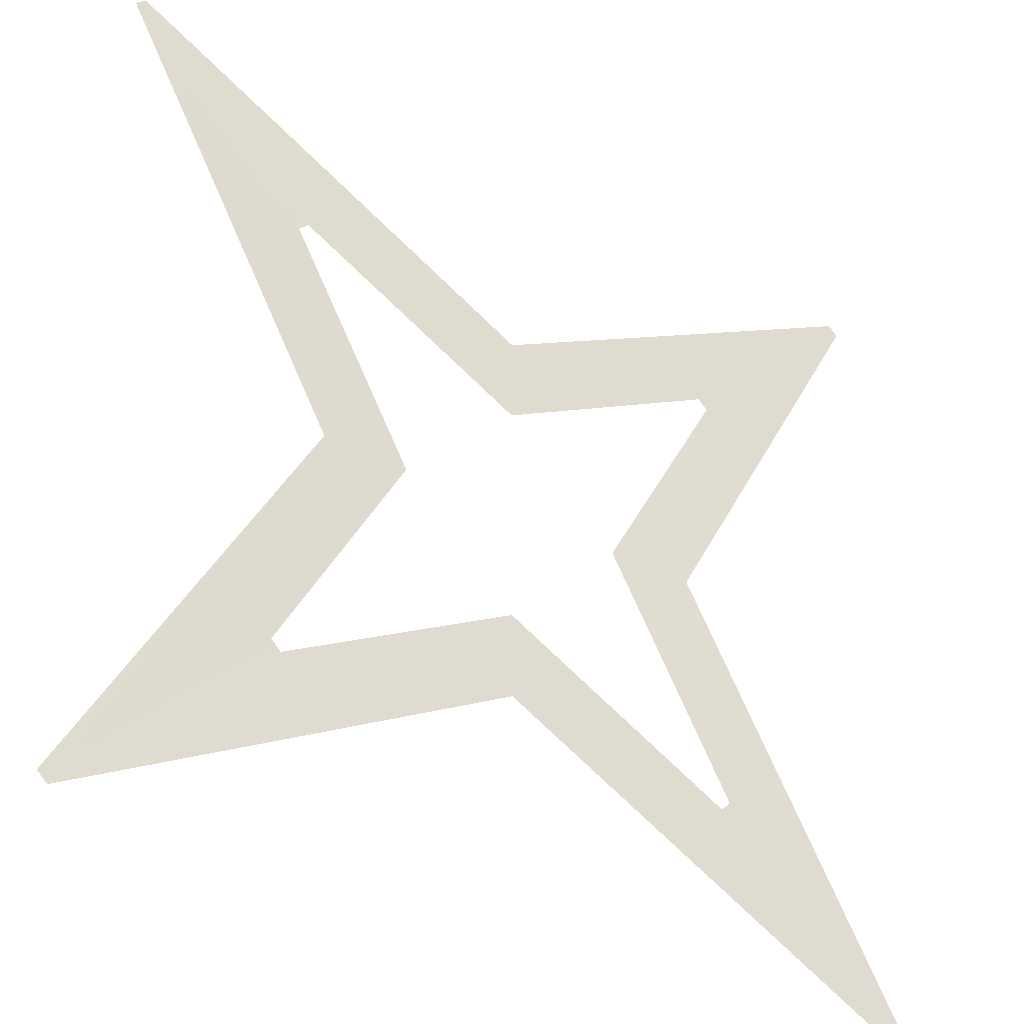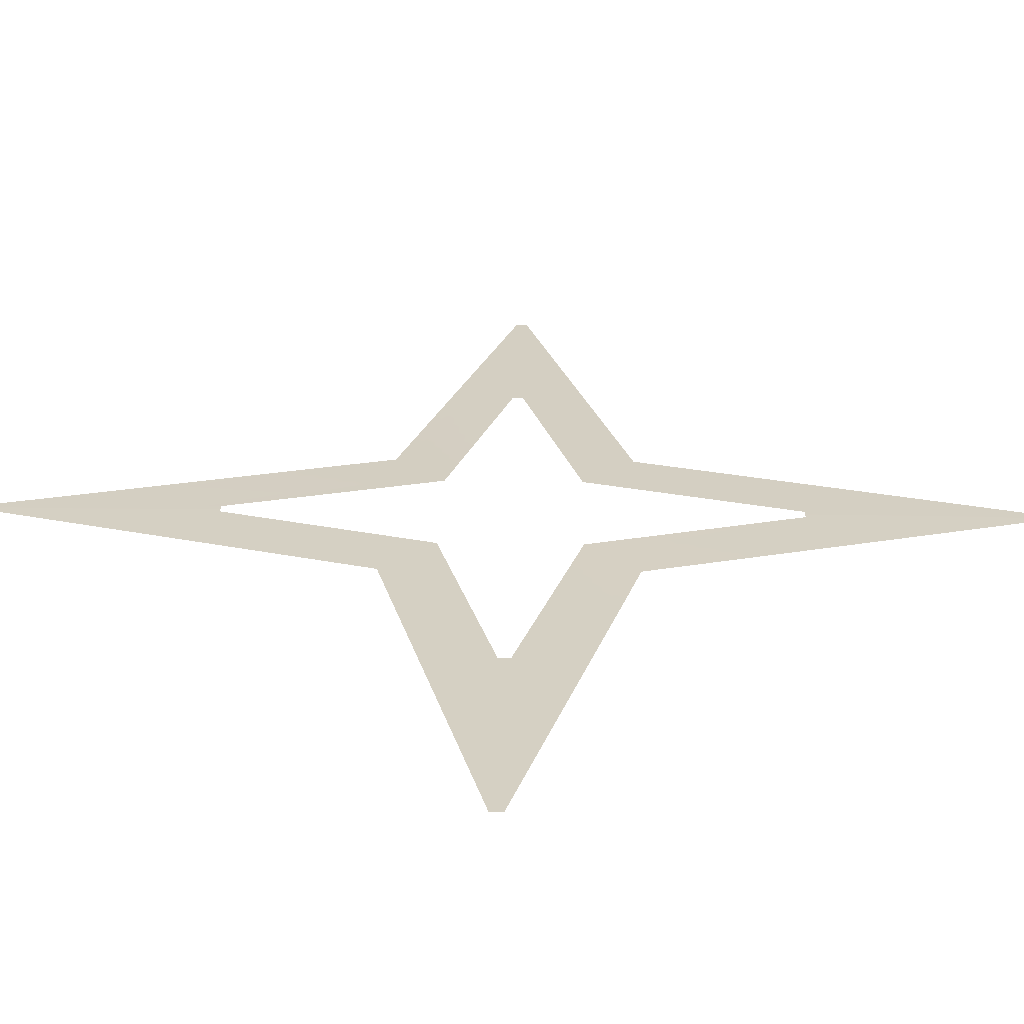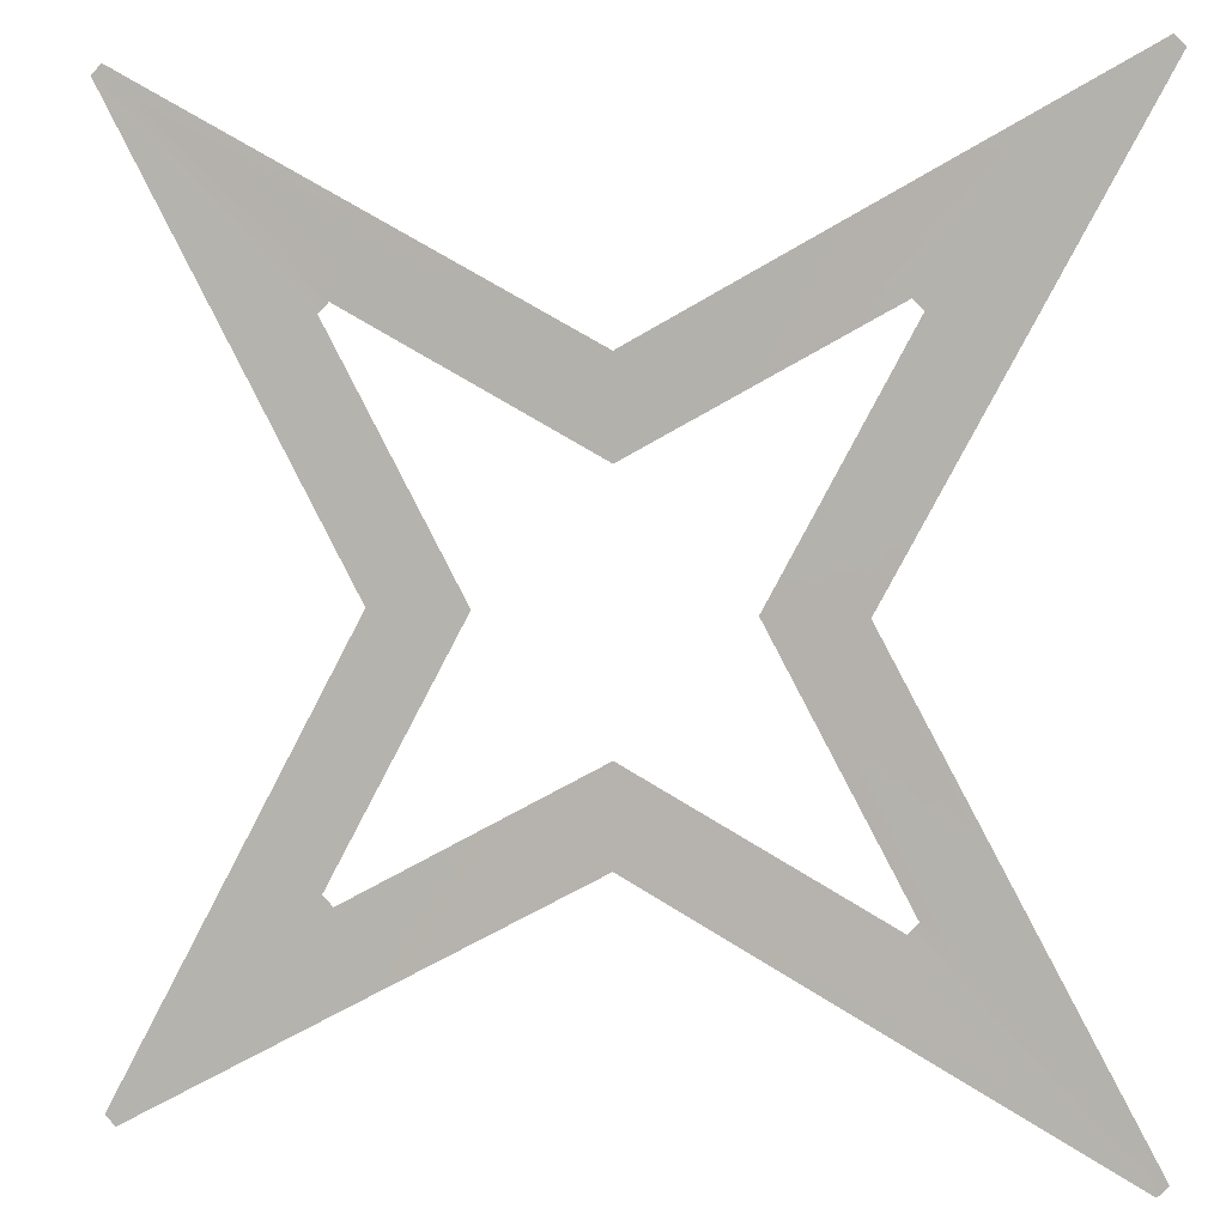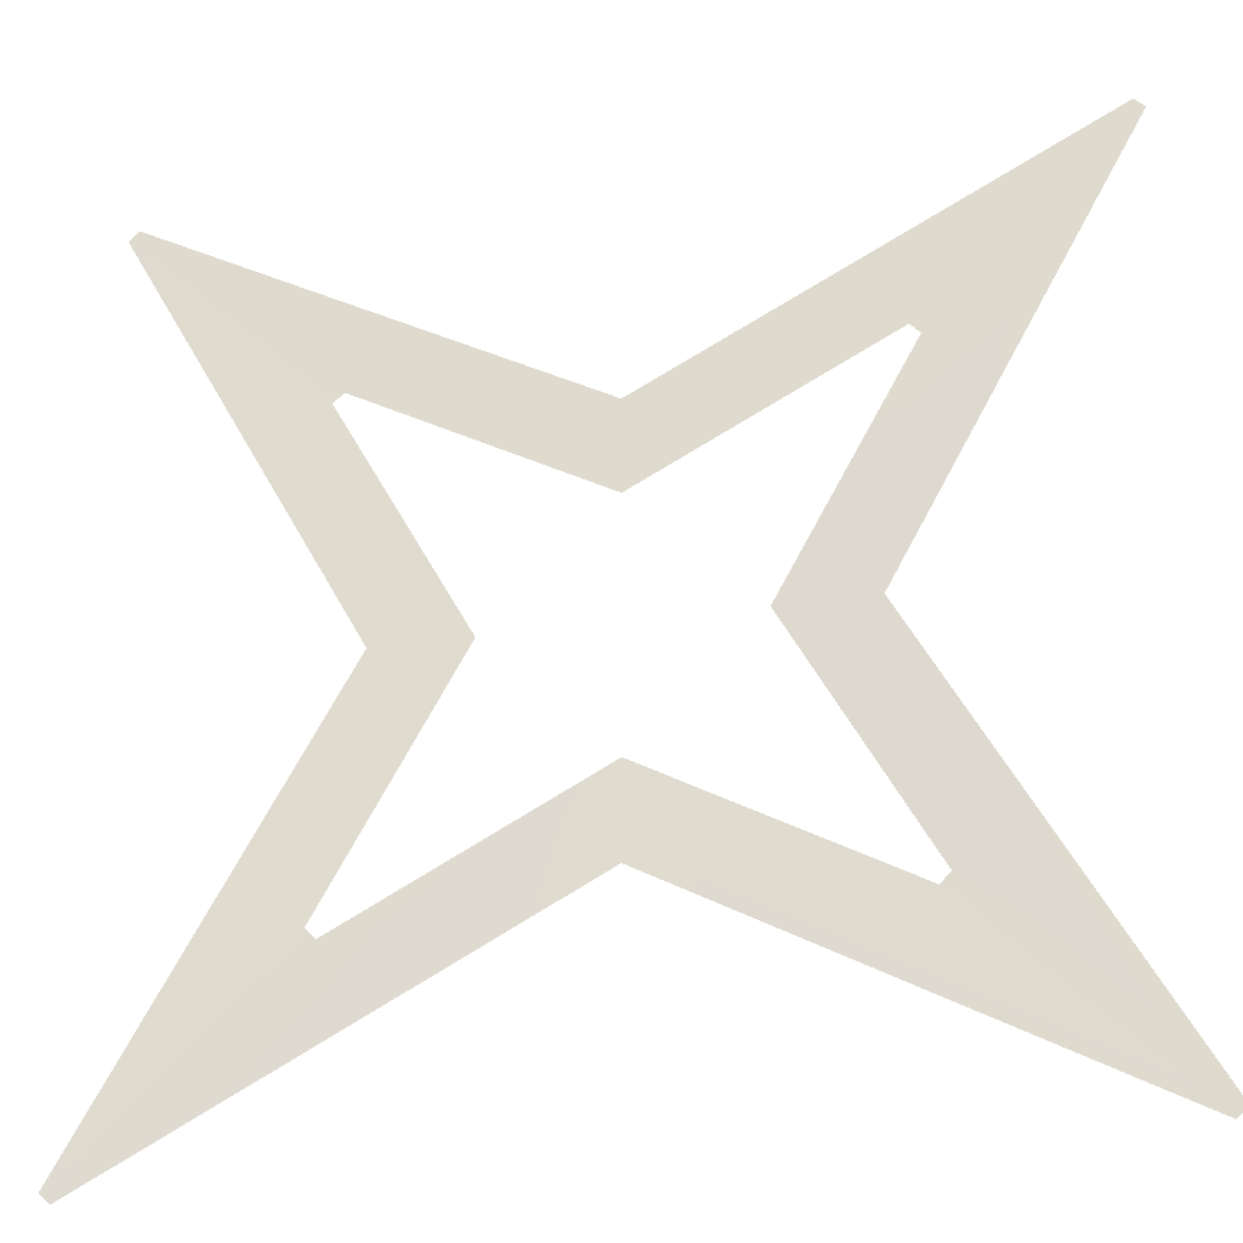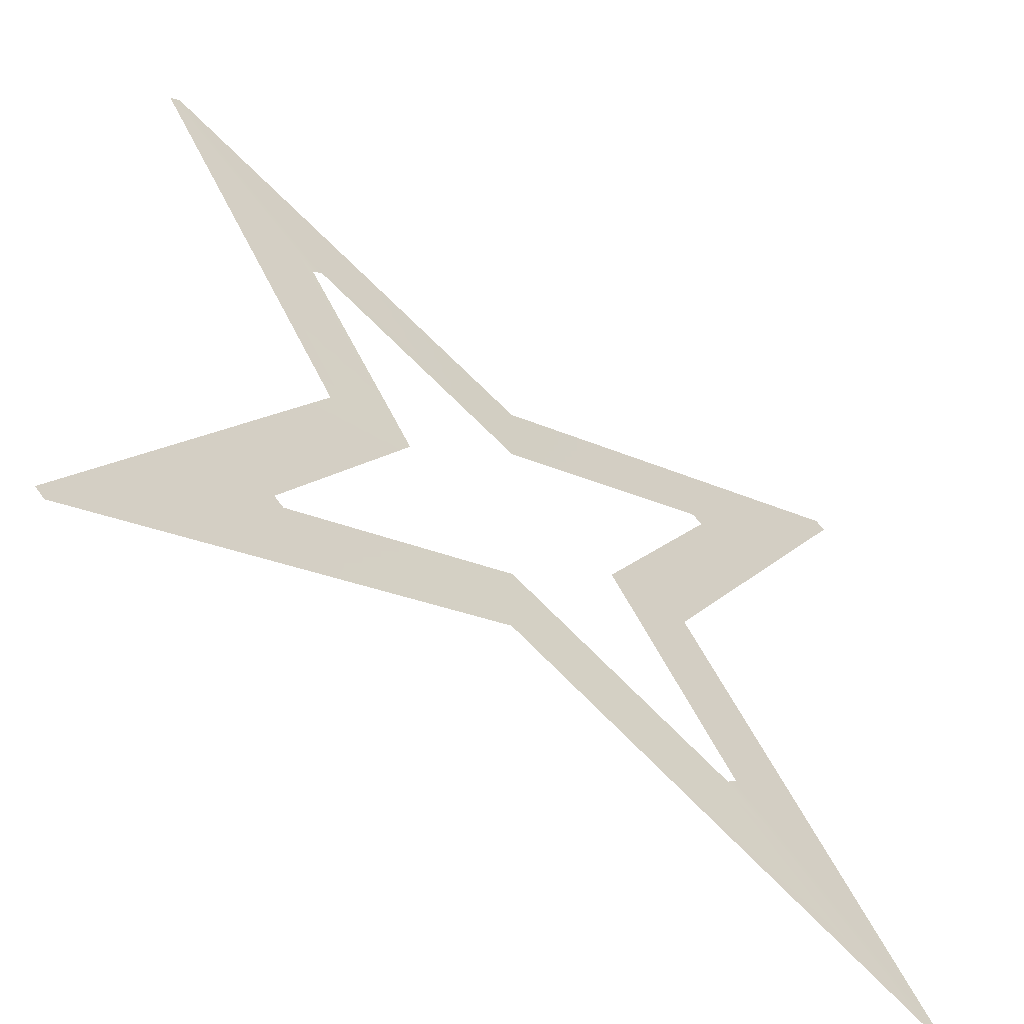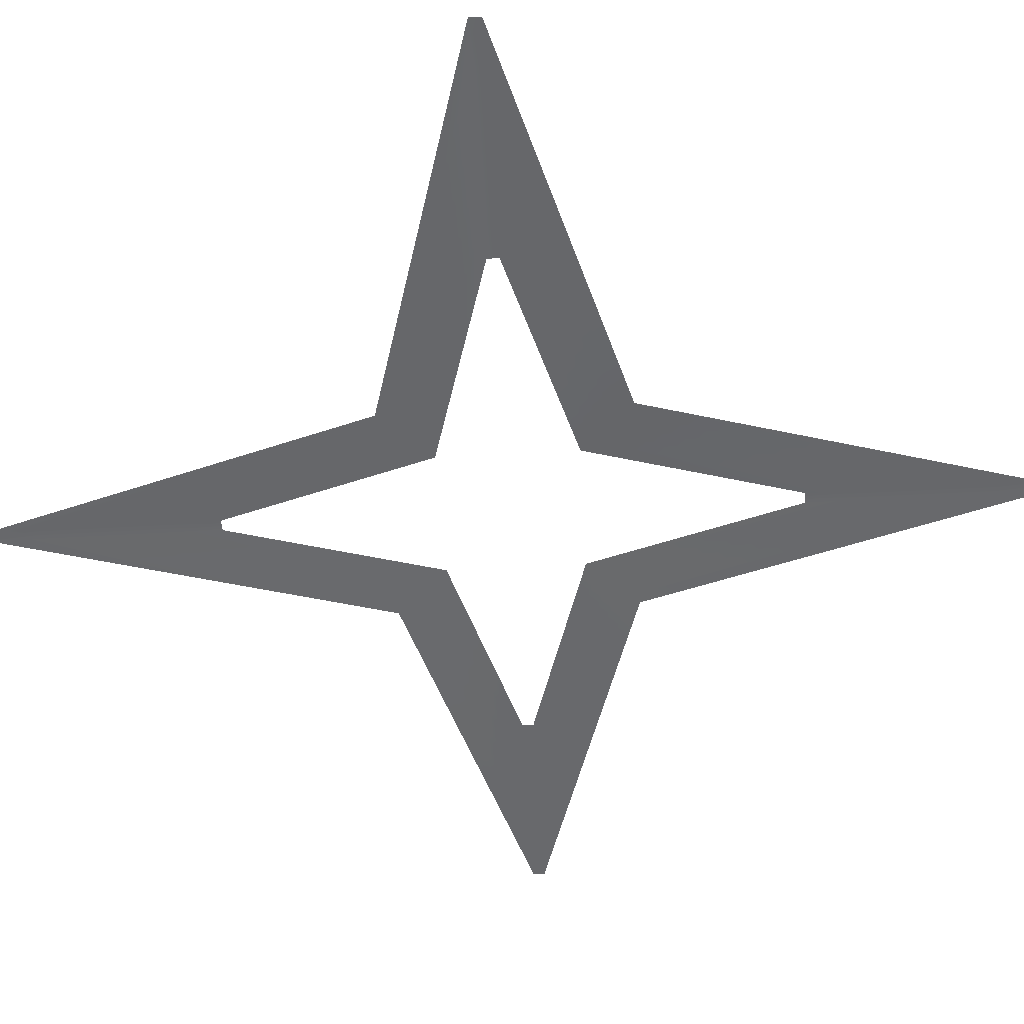
<metadata>
{"format":"obj","ext":"obj","renderer":"f3d","projection":"perspective","resolution":1024,"background":"white","views":[{"elev":-36.7,"azim":145.9,"up":"+Y"},{"elev":25.9,"azim":46.3,"up":"+Z"},{"elev":4.6,"azim":-165.2,"up":"+Y"},{"elev":-29.0,"azim":-167.7,"up":"+Y"},{"elev":-61.3,"azim":-35.9,"up":"+Y"},{"elev":-52.5,"azim":-131.6,"up":"+Z"}]}
</metadata>
<code>
g Cylinder002
v 0.08574 0 0
v 0.1668 0.1626 9.053e-05
v 0.1829 0.1788 0
v 0.07836 -2.162e-08 9.053e-05
v 0.1829 -0.1788 0
v 0.1506 0.1465 0.0001811
v 0.1668 -0.1626 9.053e-05
v 0.1788 -0.1829 0
v 0.07099 0 0.0001811
v 0.1344 0.1303 0.0002716
v 0.1626 -0.1668 9.053e-05
v -0 -0.08574 0
v 0.1506 -0.1465 0.0001811
v 0.06361 0 0.0002716
v 0.1183 0.1142 0.0003621
v -2.162e-08 -0.07836 9.053e-05
v -0.1788 -0.1829 0
v 0.1465 -0.1506 0.0001811
v 0.1344 -0.1303 0.0002716
v 0.05624 0 0.0003621
v 0.1021 0.09803 0.0004526
v 0.04886 0 0.0004527
v 0.1183 -0.1142 0.0003621
v 0.1021 -0.09803 0.0004527
v -0.1626 -0.1668 9.053e-05
v -0.1829 -0.1788 0
v -0 -0.07099 0.0001811
v 0.1303 -0.1344 0.0002716
v 0.1142 -0.1183 0.0003621
v 0.09803 -0.1021 0.0004527
v -0.1668 -0.1626 9.053e-05
v -0.08574 -2.162e-08 0
v -0.1465 -0.1506 0.0001811
v -0 -0.06361 0.0002716
v -0 -0.05624 0.0003621
v -0 -0.04886 0.0004527
v -0.07836 -2.162e-08 9.053e-05
v -0.1829 0.1788 0
v -0.1303 -0.1344 0.0002716
v -0.1142 -0.1183 0.0003621
v -0.09803 -0.1021 0.0004527
v -0.1506 -0.1465 0.0001811
v -0.1668 0.1626 9.053e-05
v -0.1788 0.1829 0
v -0.1344 -0.1303 0.0002716
v -0.1183 -0.1142 0.0003621
v -0.1021 -0.09803 0.0004527
v -0.07099 0 0.0001811
v -0.1626 0.1668 9.053e-05
v -0 0.08574 0
v -0.06361 -2.162e-08 0.0002716
v -0.05624 -2.162e-08 0.0003621
v -0.04886 -2.162e-08 0.0004527
v -0.1506 0.1465 0.0001811
v -0 0.07836 9.053e-05
v 0.1788 0.1829 0
v -0.1344 0.1303 0.0002716
v -0.1183 0.1142 0.0003621
v -0.1021 0.09803 0.0004526
v -0.1465 0.1506 0.0001811
v 0.1626 0.1668 9.053e-05
v 0.1829 0.1788 0
v 0.1668 0.1626 9.053e-05
v -0.1303 0.1344 0.0002716
v -0.1142 0.1183 0.0003621
v -0.09803 0.1021 0.0004526
v -0 0.07099 0.0001811
v 0.1465 0.1506 0.0001811
v 0.1506 0.1465 0.0001811
v -0 0.06361 0.0002716
v -0 0.05624 0.0003621
v -0 0.04886 0.0004527
v 0.1303 0.1344 0.0002716
v 0.1344 0.1303 0.0002716
v 0.1142 0.1183 0.0003621
v 0.09803 0.1021 0.0004526
v 0.1183 0.1142 0.0003621
v 0.1021 0.09803 0.0004526
g Cylinder002_0
f 3 2 1
f 2 4 1
f 1 4 5
f 2 6 4
f 4 7 5
f 5 7 8
f 6 9 4
f 4 9 7
f 6 10 9
f 7 11 8
f 8 11 12
f 9 13 7
f 7 13 11
f 10 14 9
f 9 14 13
f 10 15 14
f 11 16 12
f 12 16 17
f 13 18 11
f 11 18 16
f 14 19 13
f 13 19 18
f 15 20 14
f 14 20 19
f 15 21 20
f 21 22 20
f 20 22 23
f 20 23 19
f 22 24 23
f 16 25 17
f 17 25 26
f 18 27 16
f 16 27 25
f 19 28 18
f 19 23 28
f 18 28 27
f 23 24 29
f 23 29 28
f 24 30 29
f 25 31 26
f 26 31 32
f 27 33 25
f 25 33 31
f 28 34 27
f 28 29 34
f 27 34 33
f 29 30 35
f 29 35 34
f 30 36 35
f 31 37 32
f 32 37 38
f 34 39 33
f 34 35 39
f 35 36 40
f 35 40 39
f 36 41 40
f 33 42 31
f 33 39 42
f 31 42 37
f 37 43 38
f 38 43 44
f 39 40 45
f 39 45 42
f 40 41 46
f 40 46 45
f 41 47 46
f 42 48 37
f 42 45 48
f 37 48 43
f 43 49 44
f 44 49 50
f 45 46 51
f 45 51 48
f 46 47 52
f 46 52 51
f 47 53 52
f 48 54 43
f 48 51 54
f 43 54 49
f 49 55 50
f 50 55 56
f 51 52 57
f 51 57 54
f 52 53 58
f 52 58 57
f 53 59 58
f 54 60 49
f 54 57 60
f 49 60 55
f 55 61 56
f 56 61 62
f 61 63 62
f 57 58 64
f 57 64 60
f 58 59 65
f 58 65 64
f 59 66 65
f 60 67 55
f 55 67 61
f 60 64 67
f 61 68 63
f 67 68 61
f 68 69 63
f 64 70 67
f 64 65 70
f 67 70 68
f 65 66 71
f 65 71 70
f 66 72 71
f 68 73 69
f 70 73 68
f 70 71 73
f 73 74 69
f 71 72 75
f 71 75 73
f 73 75 74
f 72 76 75
f 75 77 74
f 75 76 77
f 76 78 77

</code>
